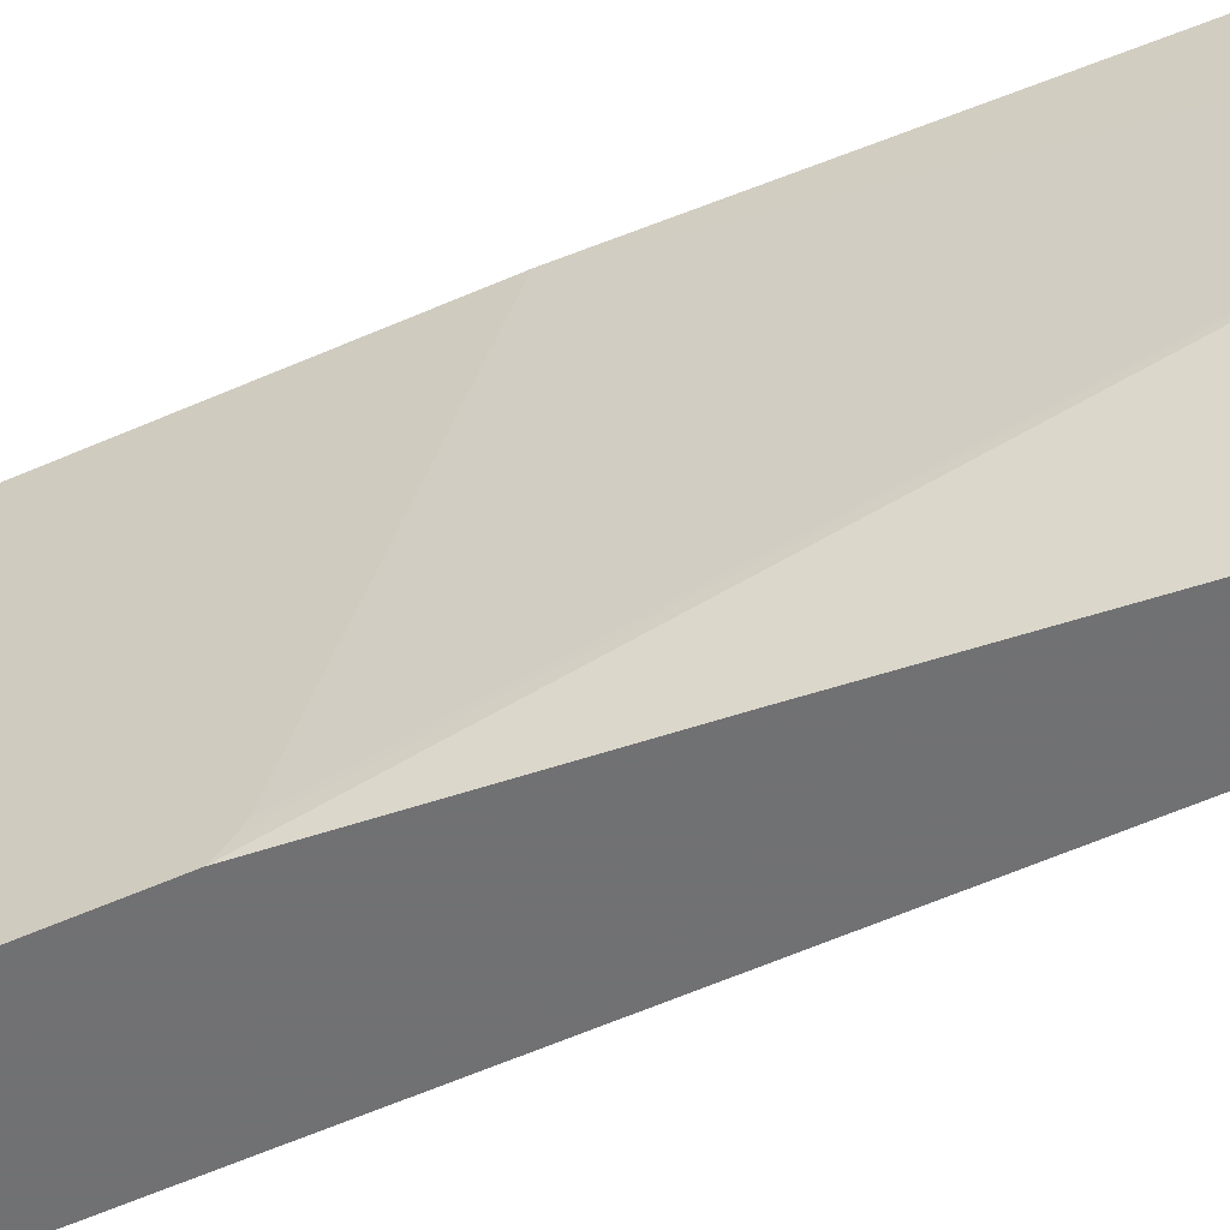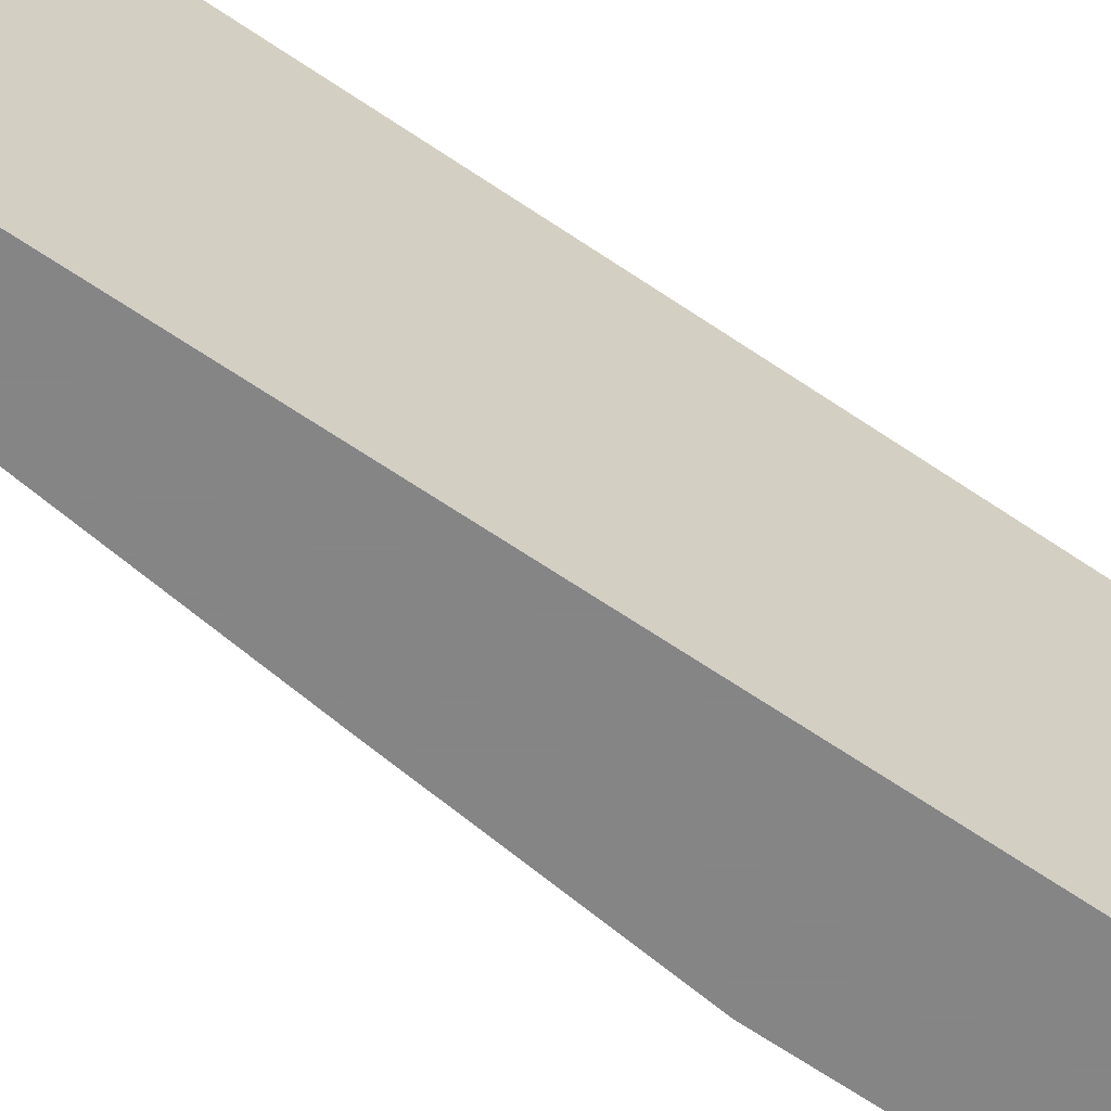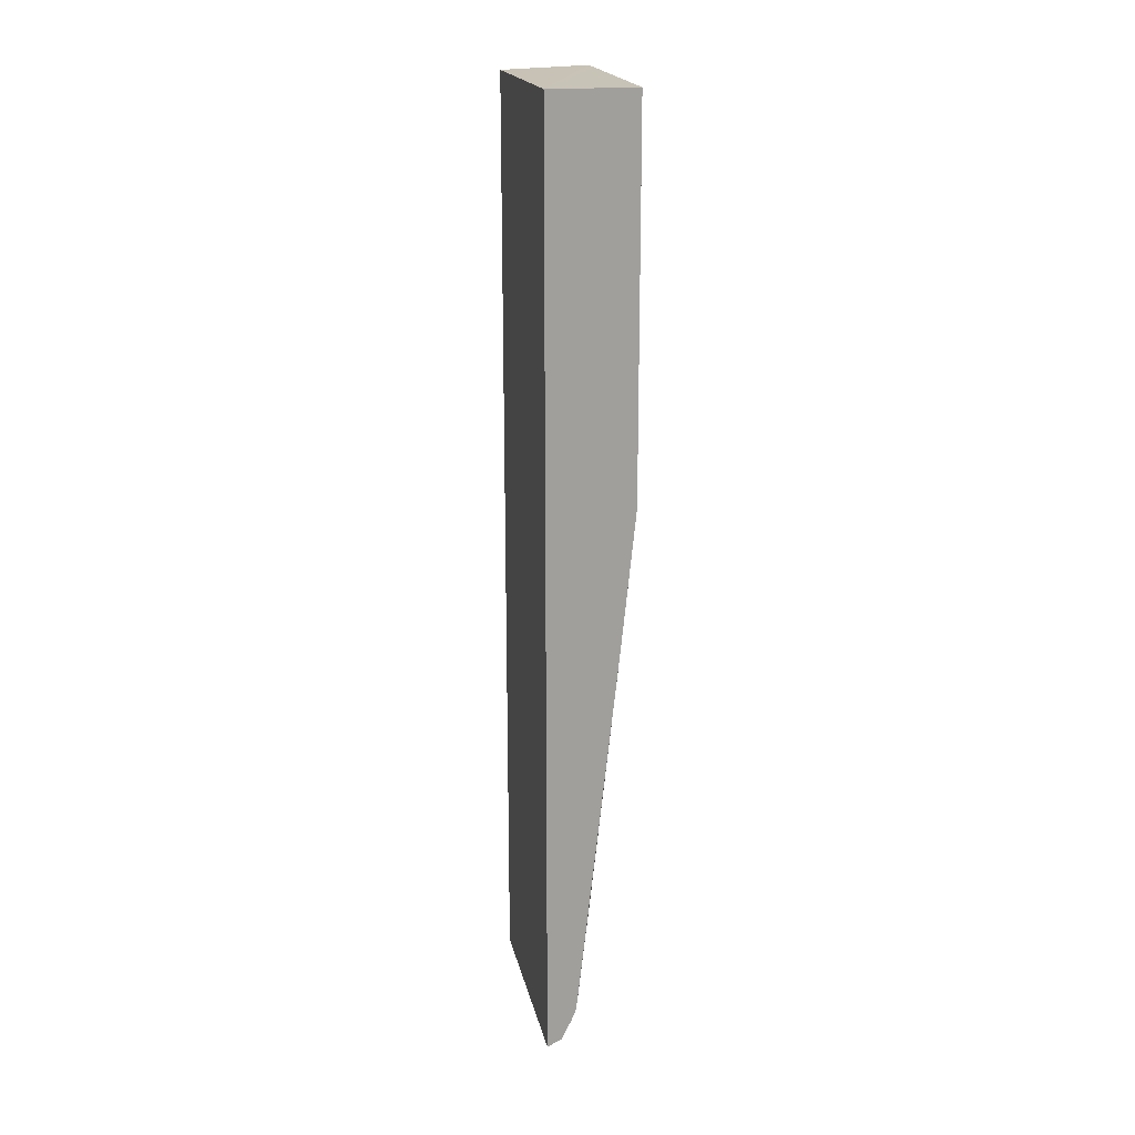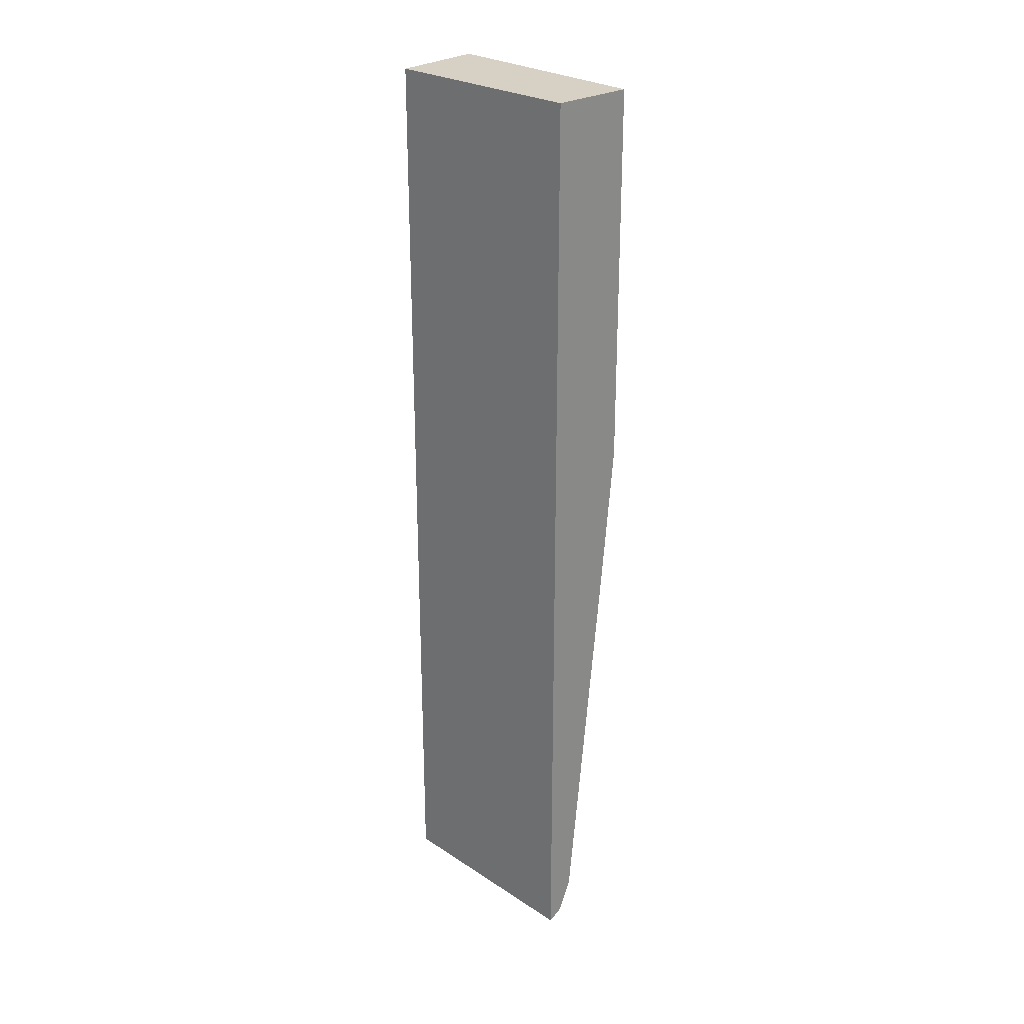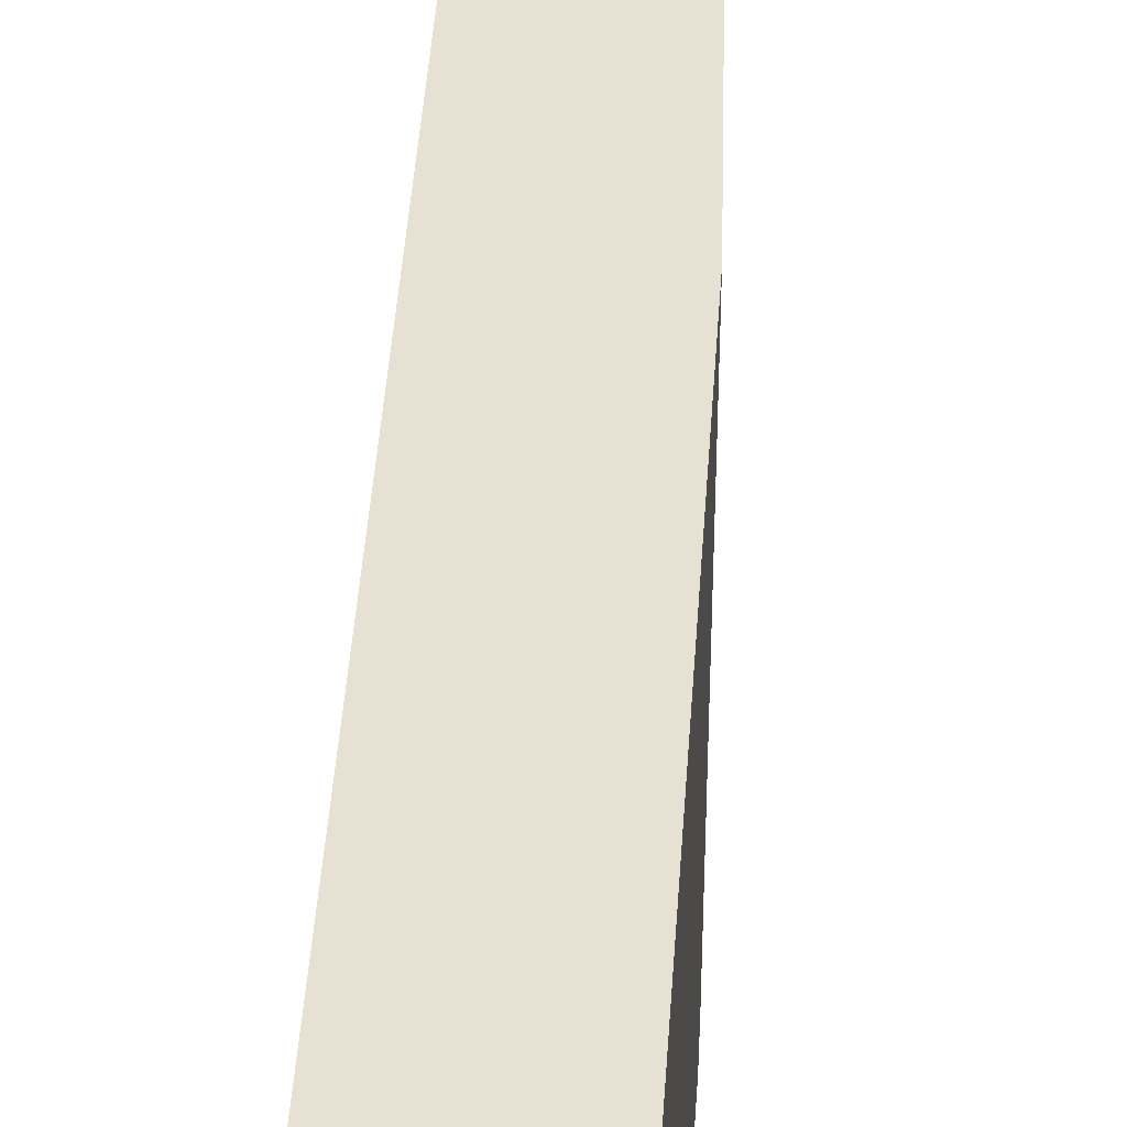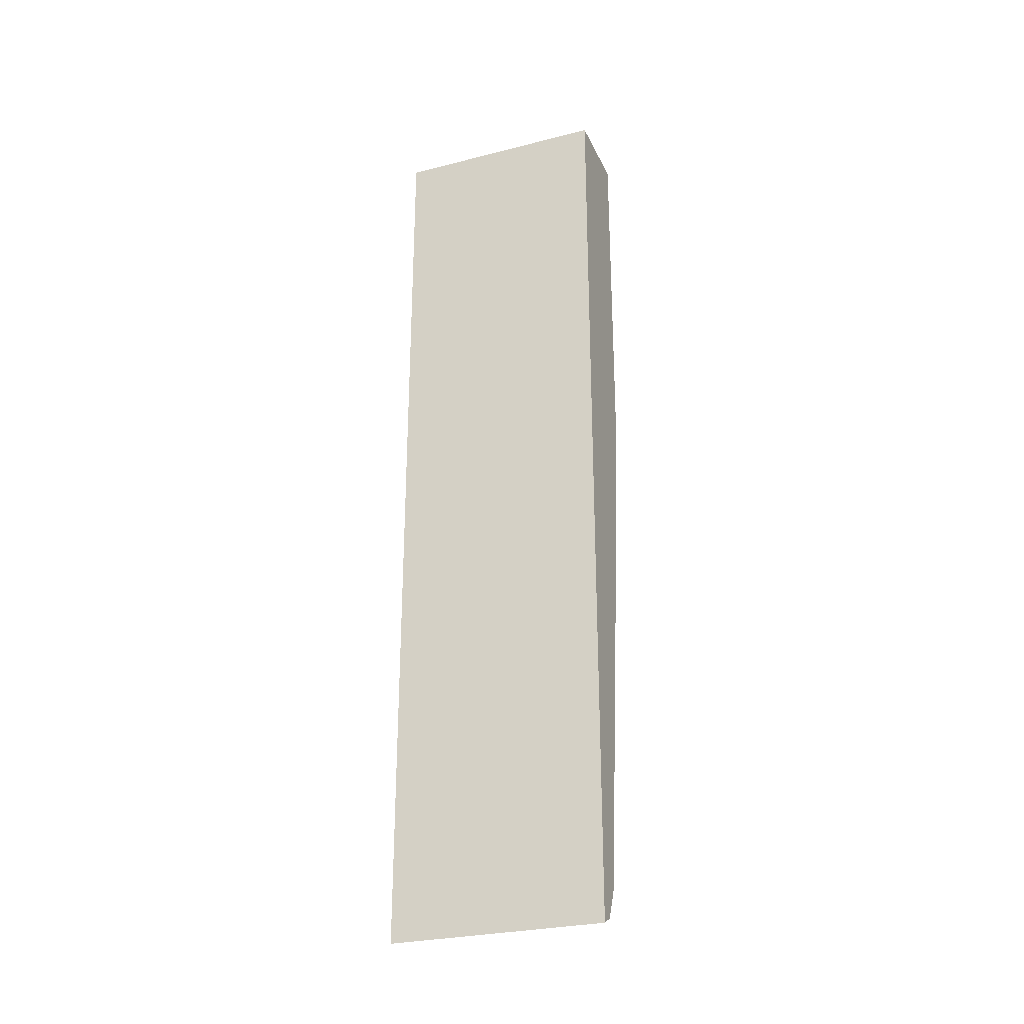
<metadata>
{"format":"obj","ext":"obj","renderer":"f3d","projection":"perspective","resolution":1024,"background":"white","views":[{"elev":-55.3,"azim":-64.7,"up":"+Z"},{"elev":-61.9,"azim":54.8,"up":"+Z"},{"elev":18.9,"azim":168.3,"up":"+Y"},{"elev":25.8,"azim":135.9,"up":"+Y"},{"elev":38.6,"azim":-176.6,"up":"+Z"},{"elev":-28.1,"azim":111.1,"up":"+Y"}]}
</metadata>
<code>
v -0.006118 -0.2001 -0.2226
v -0.02463 -0.1909 -0.2226
v -0.006118 -0.2001 -0.3156
v -0.006118 0.2032 -0.2226
v -0.02463 -0.1909 -0.2525
v -0.03079 -0.1786 -0.2226
v -0.01232 -0.197 -0.3156
v -0.006118 0.2032 -0.3156
v -0.04312 0.2045 -0.2226
v -0.03079 -0.1786 -0.2648
v -0.03608 -0.168 -0.2226
v -0.01687 -0.1879 -0.3156
v -0.04312 0.2032 -0.3156
v -0.04312 0.2044 -0.234
v -0.04312 0.003935 -0.2226
v -0.03695 -0.1662 -0.2586
v -0.0188 -0.1831 -0.3156
v -0.03695 -0.1662 -0.2226
v -0.04312 0.04121 -0.3156
v -0.04312 0.03614 -0.3099
v -0.04312 0.03768 -0.312
v -0.03695 -0.01845 -0.3156
f 7 10 12
f 9 20 15
f 8 14 9
f 9 14 13
f 9 13 19
f 9 19 21
f 9 21 20
f 10 11 16
f 16 19 22
f 10 17 12
f 11 18 16
f 15 20 16
f 15 16 18
f 16 20 21
f 16 21 19
f 16 22 17
f 6 11 10
f 10 16 17
f 5 10 7
f 8 13 14
f 3 13 8
f 4 8 9
f 1 2 5
f 1 5 3
f 1 3 8
f 1 8 4
f 1 9 15
f 1 15 18
f 1 18 11
f 1 11 6
f 1 4 9
f 2 6 10
f 2 10 5
f 3 5 7
f 3 19 13
f 3 7 12
f 3 12 17
f 3 17 22
f 3 22 19
f 1 6 2

</code>
